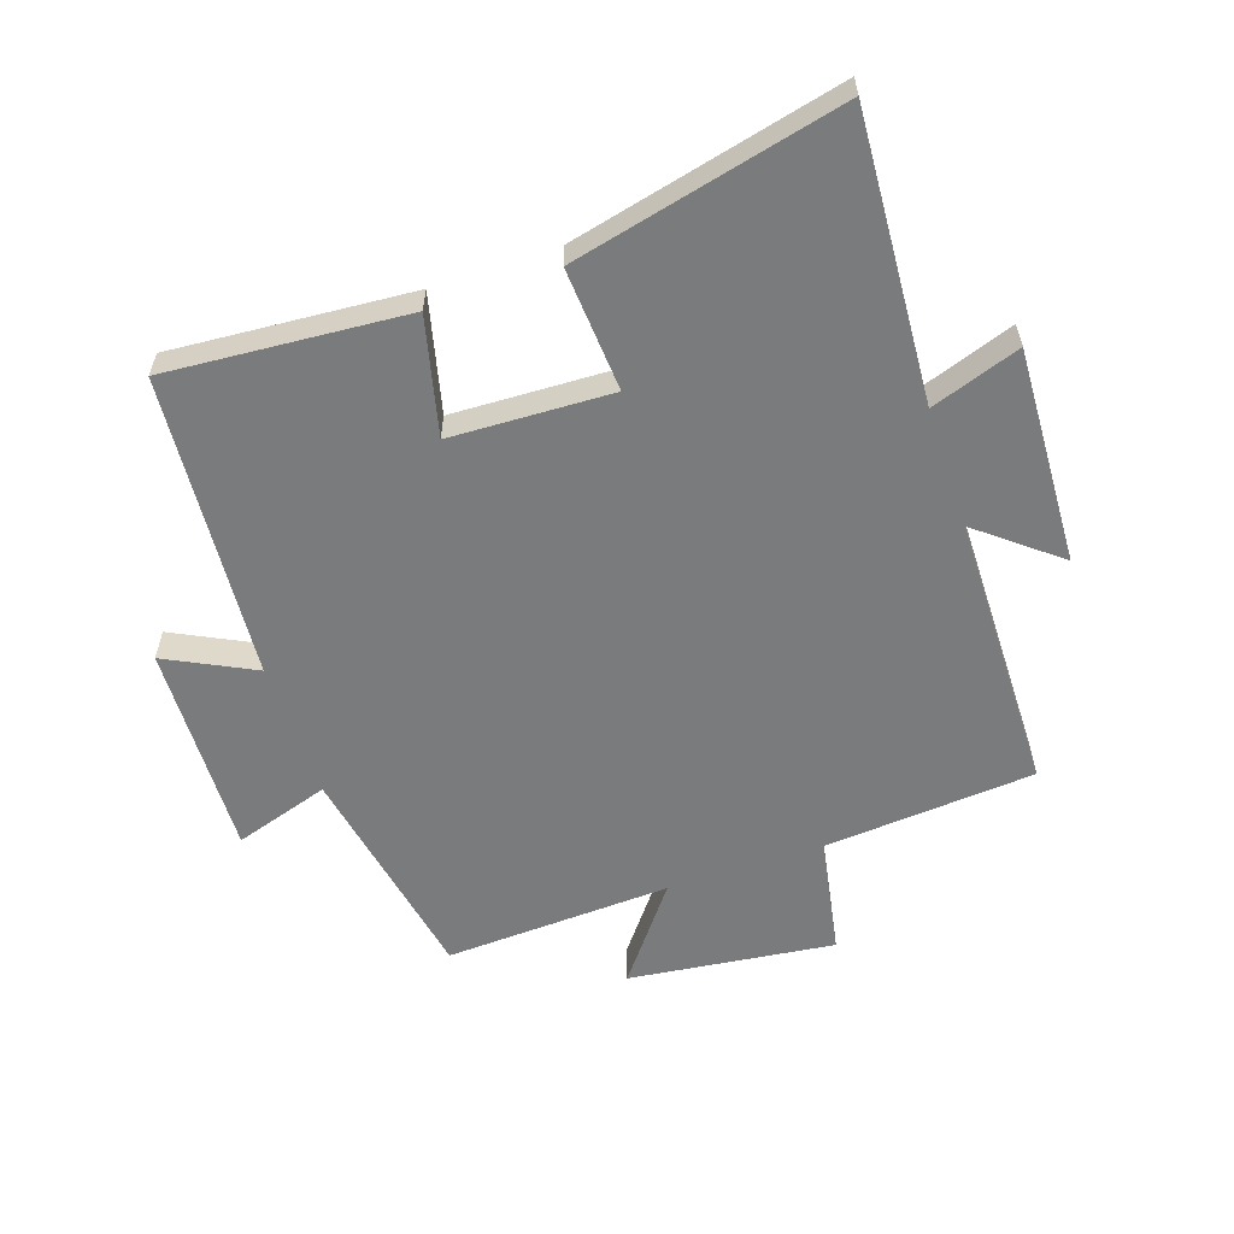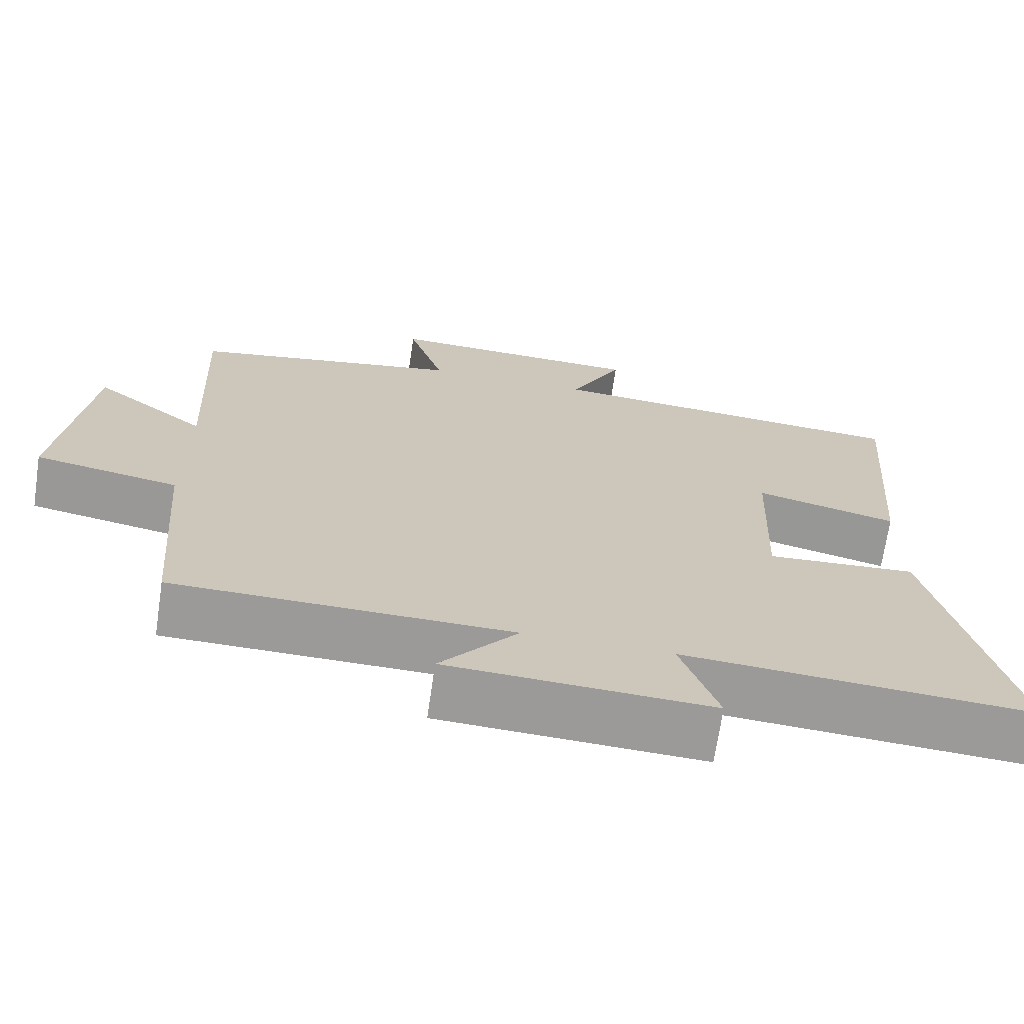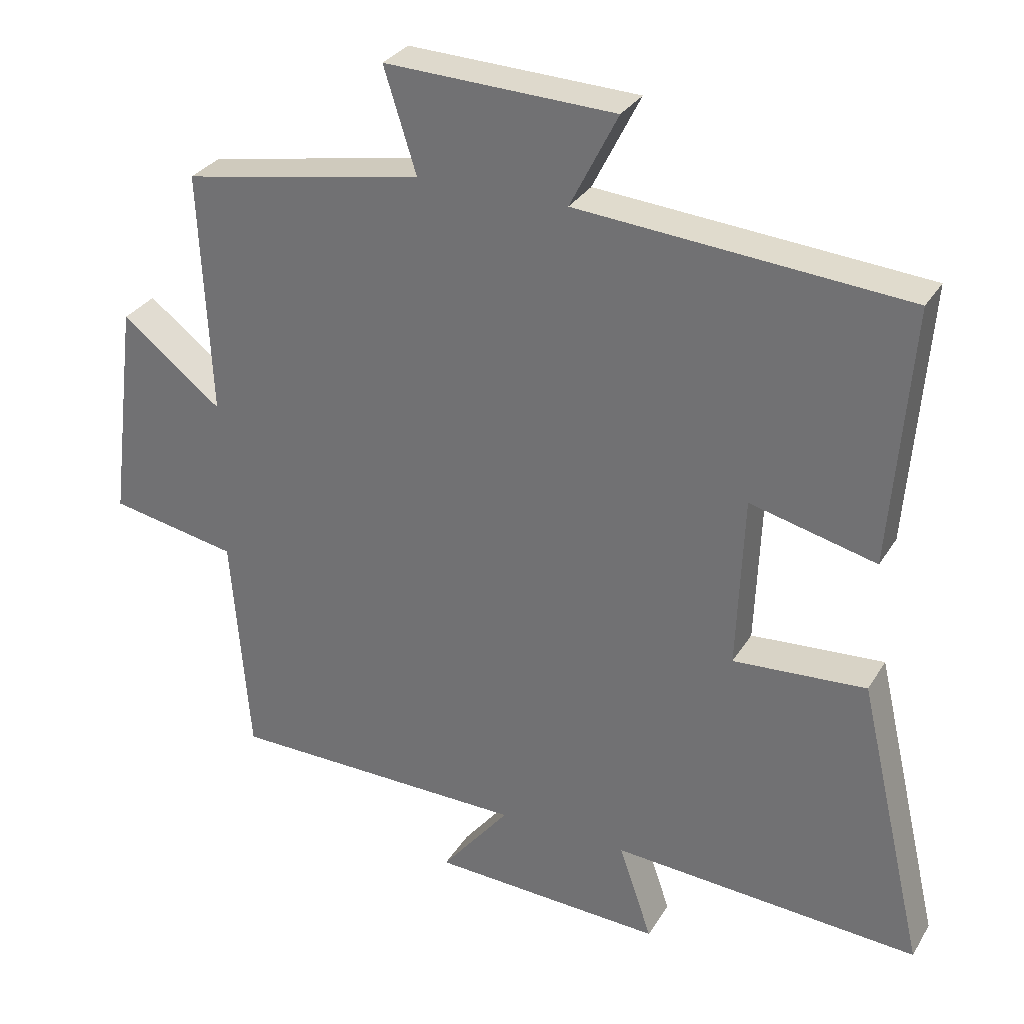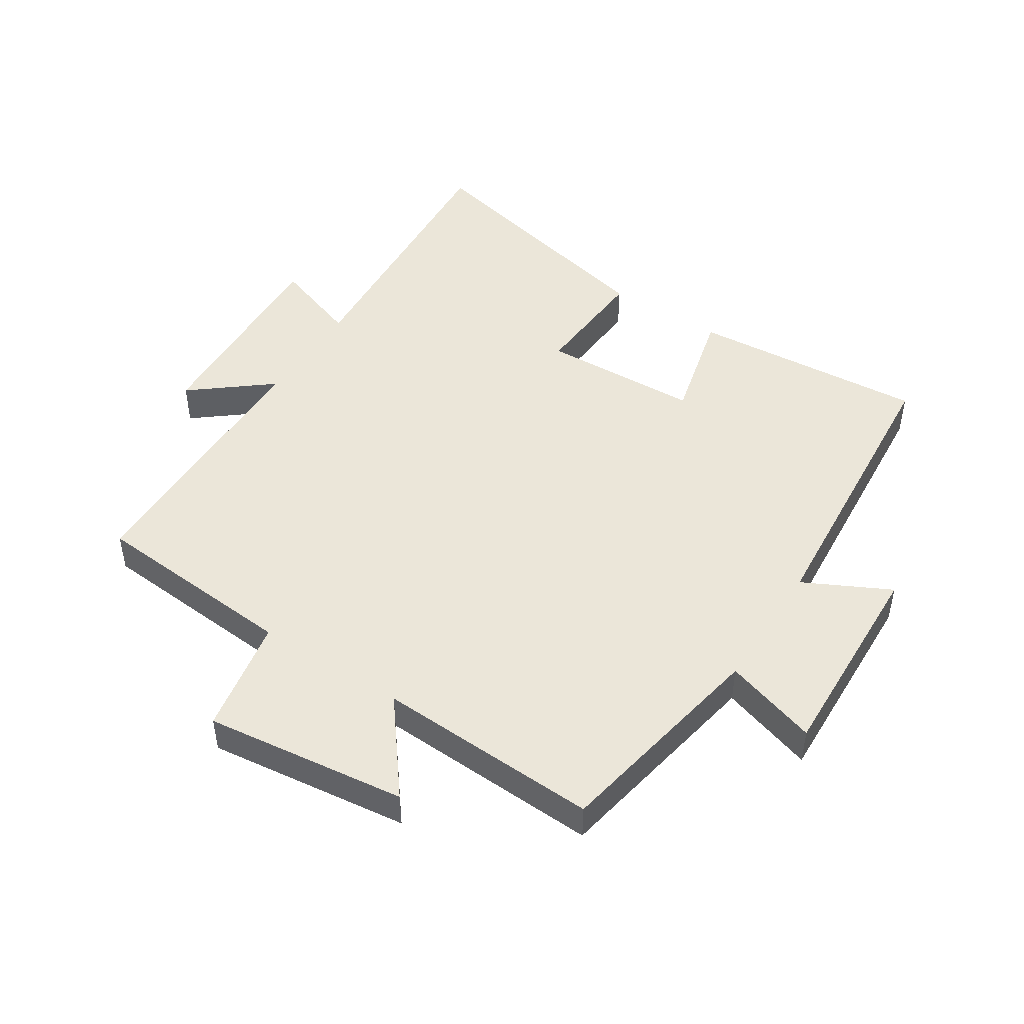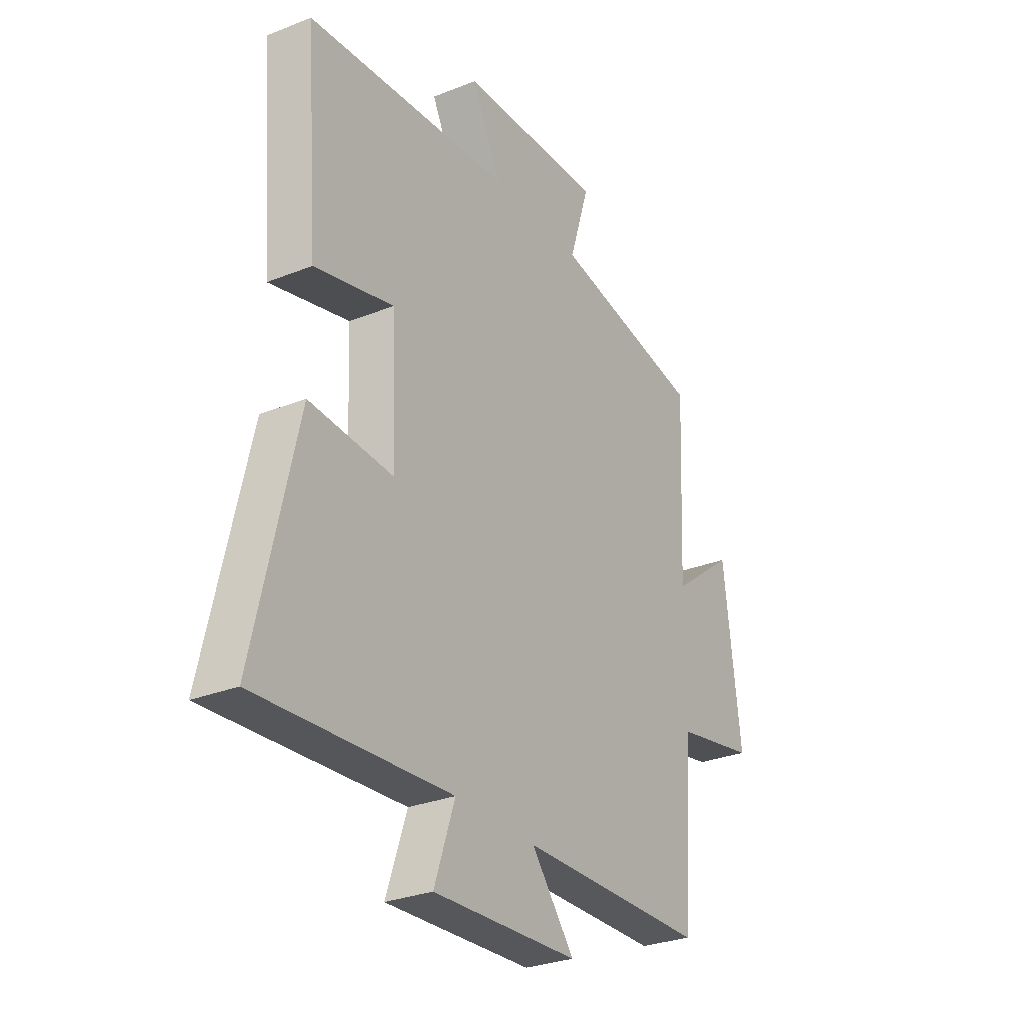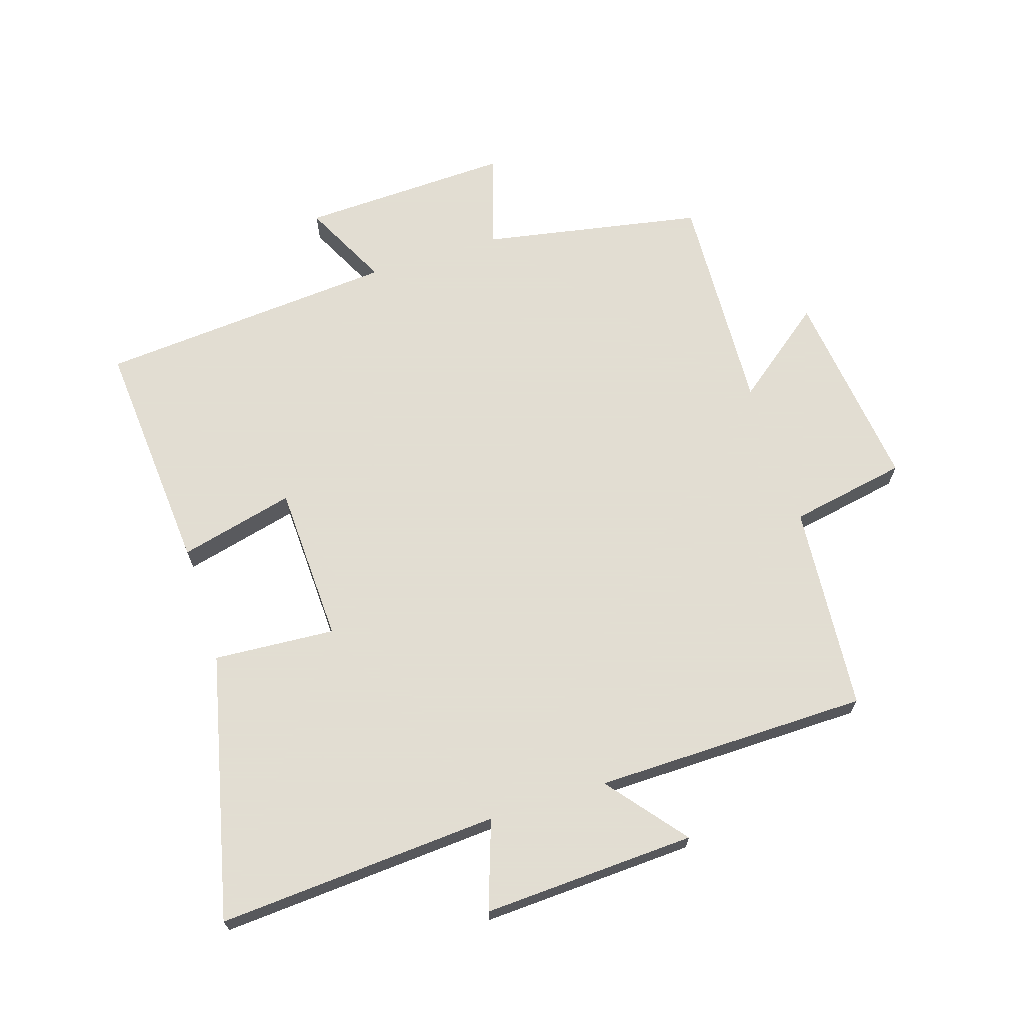
<metadata>
{"format":"obj","ext":"obj","renderer":"f3d","projection":"perspective","resolution":1024,"background":"white","views":[{"elev":-58.3,"azim":108.8,"up":"+Y"},{"elev":-69.4,"azim":-8.4,"up":"+Z"},{"elev":30.6,"azim":26.1,"up":"+Z"},{"elev":47.6,"azim":-57.2,"up":"+Y"},{"elev":-29.0,"azim":120.8,"up":"+Z"},{"elev":68.1,"azim":162.4,"up":"+Y"}]}
</metadata>
<code>
v 0.529 0.07 0.462
v 0.5 0.07 0.086
v 0.317 0.07 0.131
v 0.307 0.07 -0.121
v 0.5 0.07 -0.108
v 0.598 0.07 -0.53
v 0.151 0.07 -0.5
v 0.199 0.07 -0.64
v -0.139 0.07 -0.624
v -0.039 0.07 -0.5
v -0.474 0.07 -0.494
v -0.5 0.07 -0.164
v -0.686 0.07 -0.129
v -0.646 0.07 0.193
v -0.5 0.07 0.08
v -0.516 0.07 0.435
v -0.165 0.07 0.5
v -0.212 0.07 0.649
v 0.122 0.07 0.637
v 0.053 0.07 0.5
v 0.529 0 0.462
v 0.5 0 0.086
v 0.317 0 0.131
v 0.307 0 -0.121
v 0.5 0 -0.108
v 0.598 0 -0.53
v 0.151 0 -0.5
v 0.199 0 -0.64
v -0.139 0 -0.624
v -0.039 0 -0.5
v -0.474 0 -0.494
v -0.5 0 -0.164
v -0.686 0 -0.129
v -0.646 0 0.193
v -0.5 0 0.08
v -0.516 0 0.435
v -0.165 0 0.5
v -0.212 0 0.649
v 0.122 0 0.637
v 0.053 0 0.5
f 17 18 19 20
f 15 16 17 20
f 15 20 1
f 12 13 14 15
f 10 11 12 15
f 7 8 9 10
f 7 10 15
f 4 5 6 7
f 3 4 7 15
f 1 2 3
f 1 3 15
f 40 39 38 37
f 40 37 36 35
f 21 40 35
f 35 34 33 32
f 35 32 31 30
f 30 29 28 27
f 35 30 27
f 27 26 25 24
f 35 27 24 23
f 23 22 21
f 35 23 21
f 1 21 22 2
f 2 22 23 3
f 3 23 24 4
f 4 24 25 5
f 5 25 26 6
f 6 26 27 7
f 7 27 28 8
f 8 28 29 9
f 9 29 30 10
f 10 30 31 11
f 11 31 32 12
f 12 32 33 13
f 13 33 34 14
f 14 34 35 15
f 15 35 36 16
f 16 36 37 17
f 17 37 38 18
f 18 38 39 19
f 19 39 40 20
f 20 40 21 1

</code>
